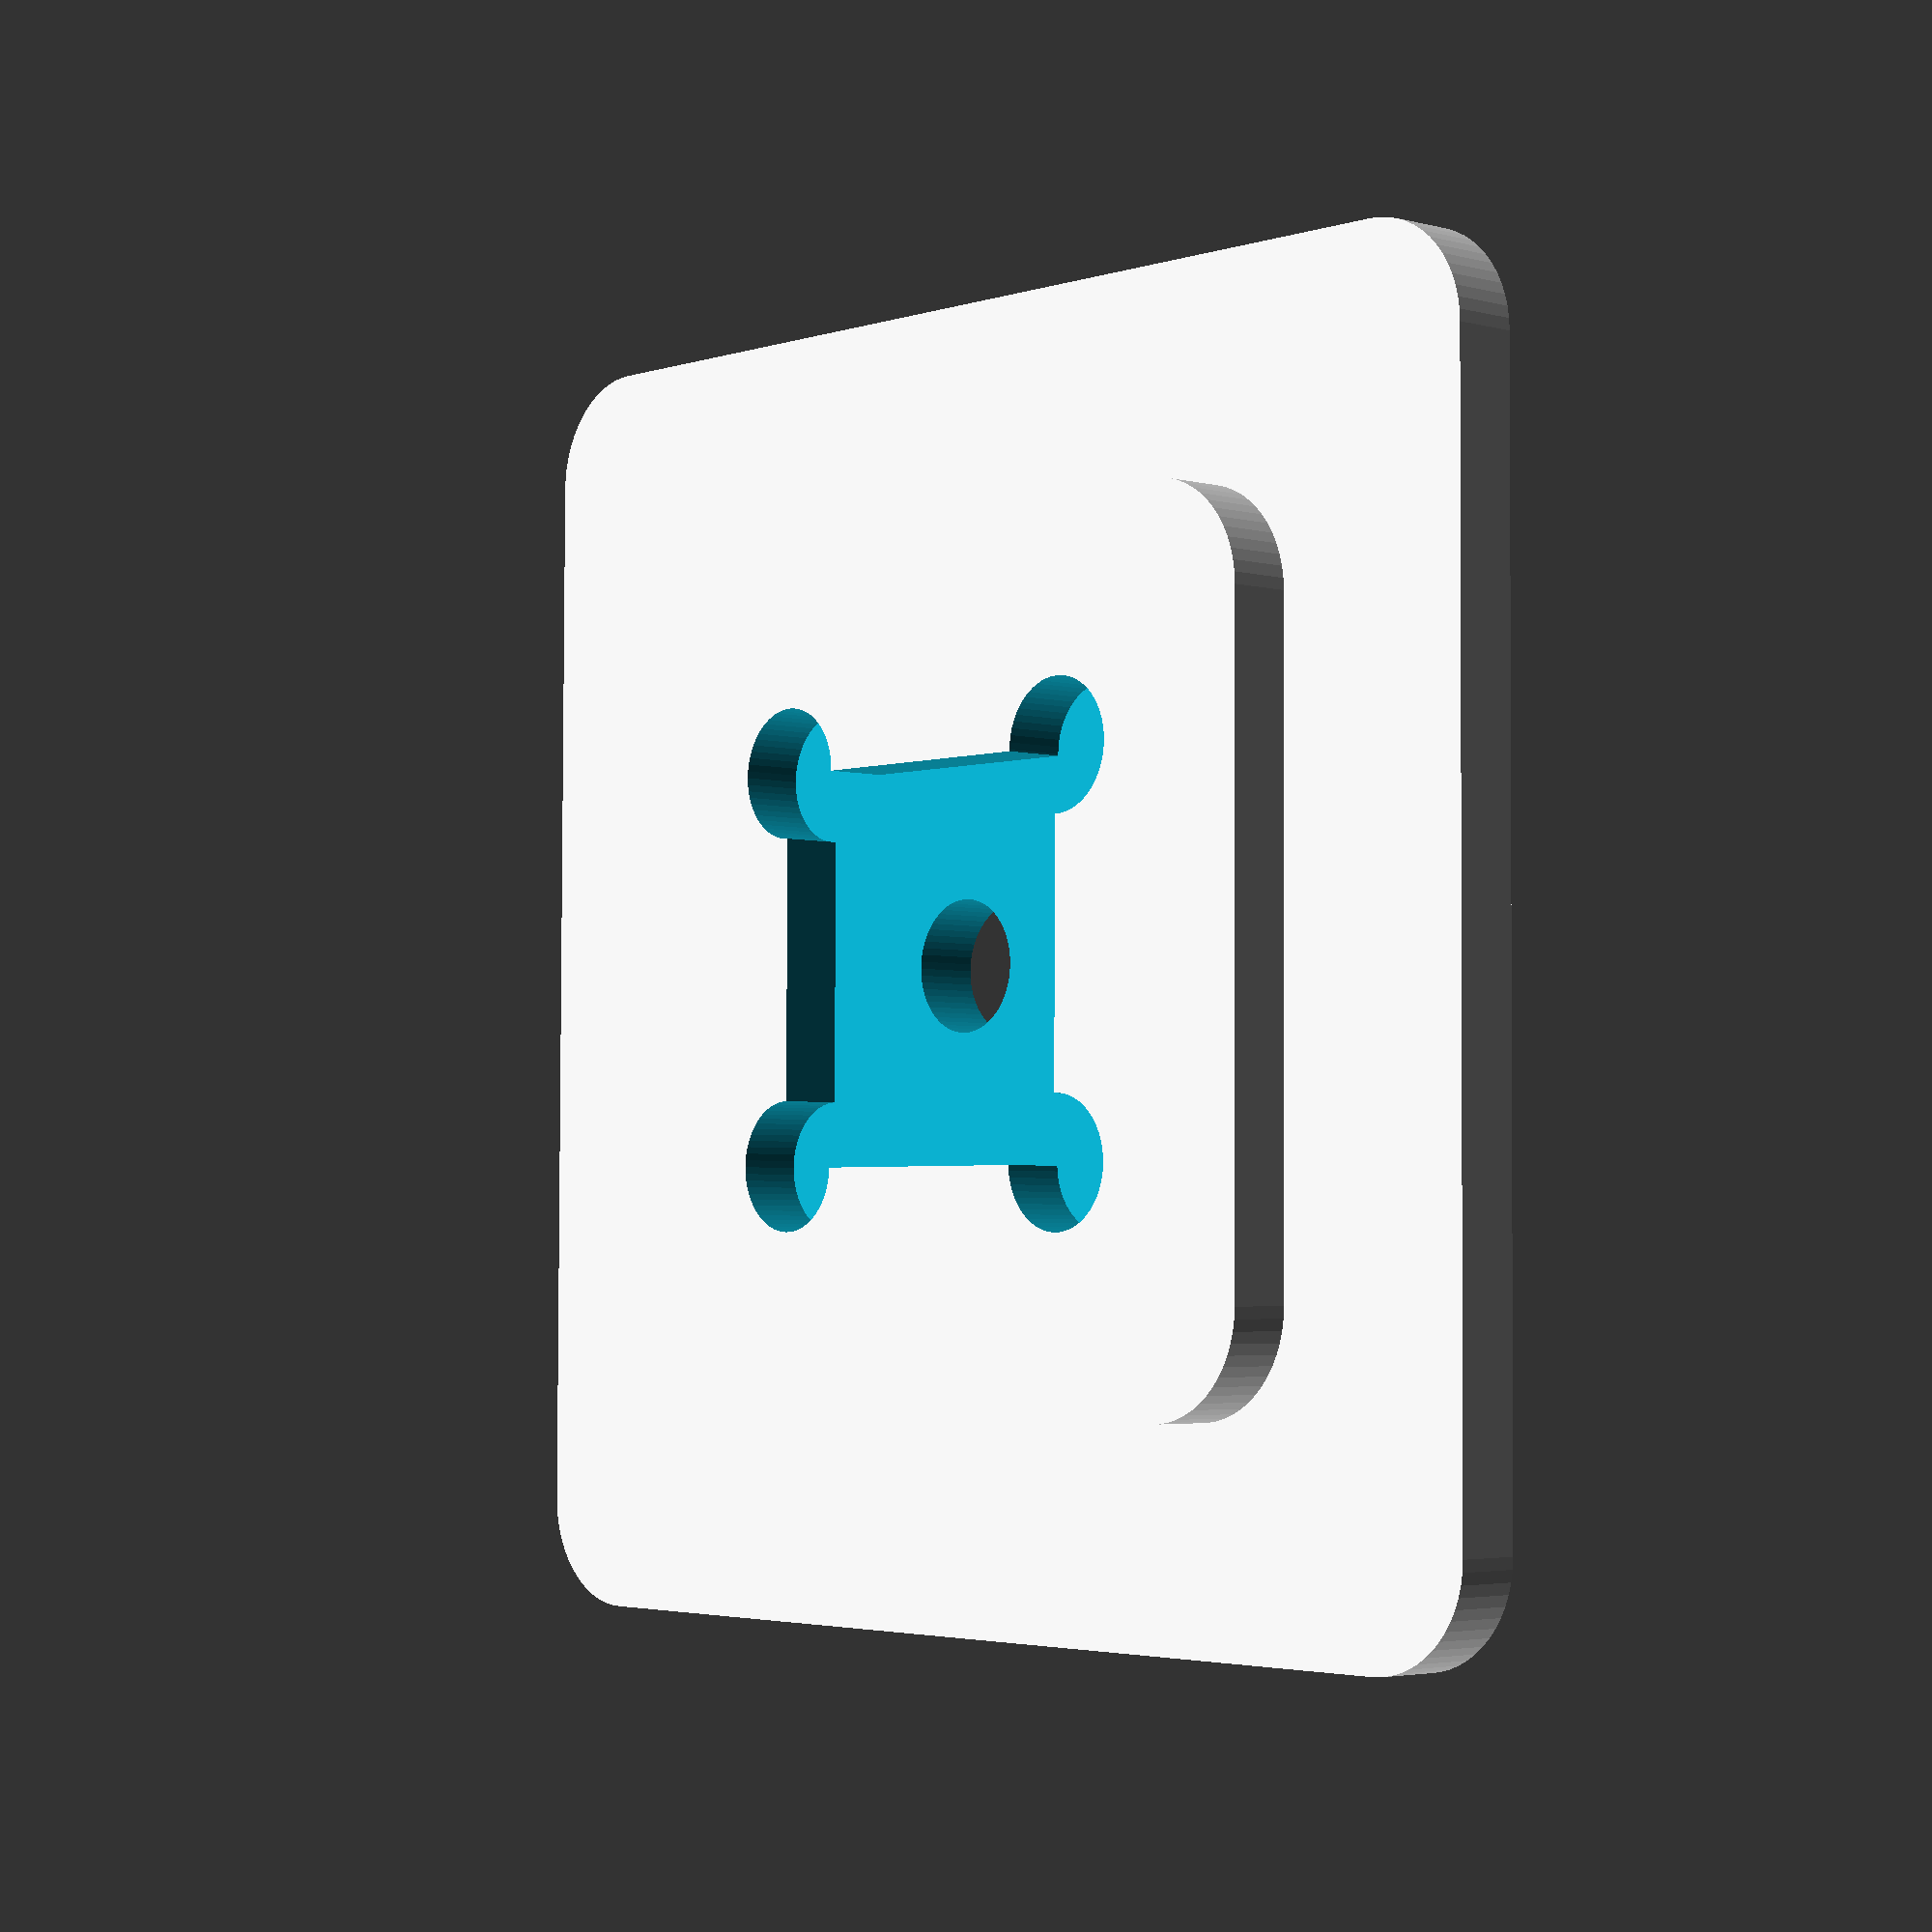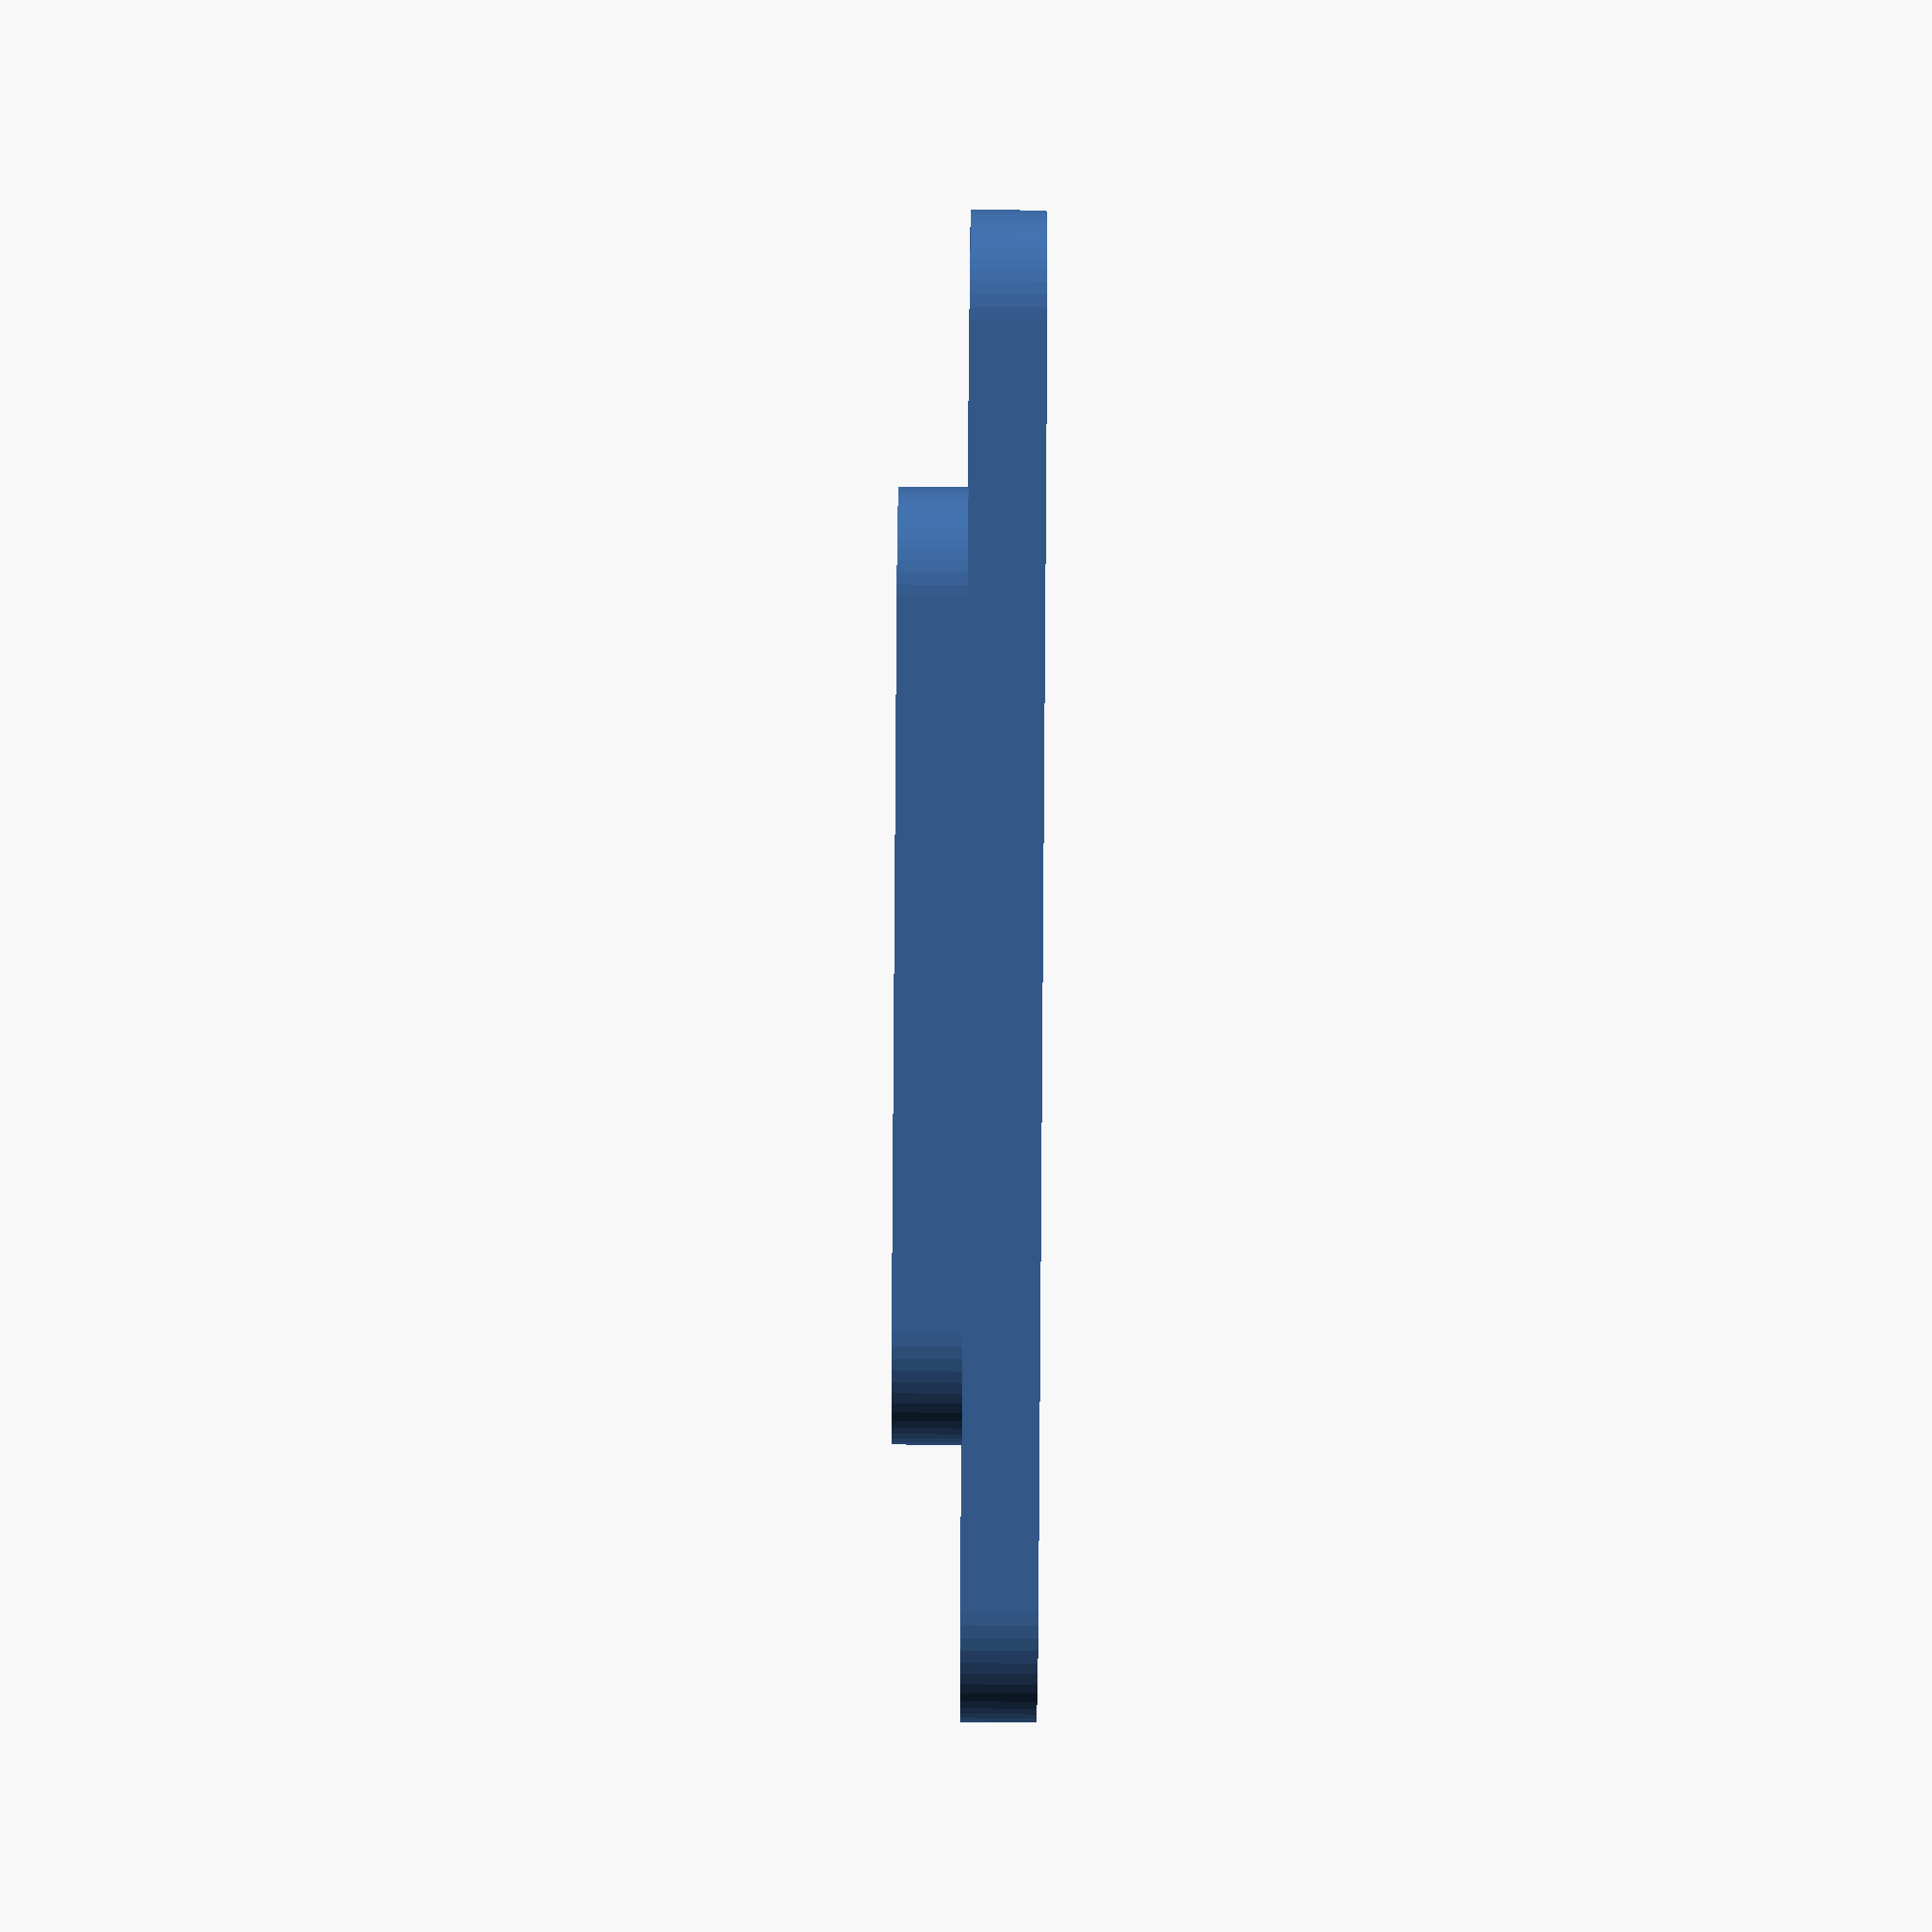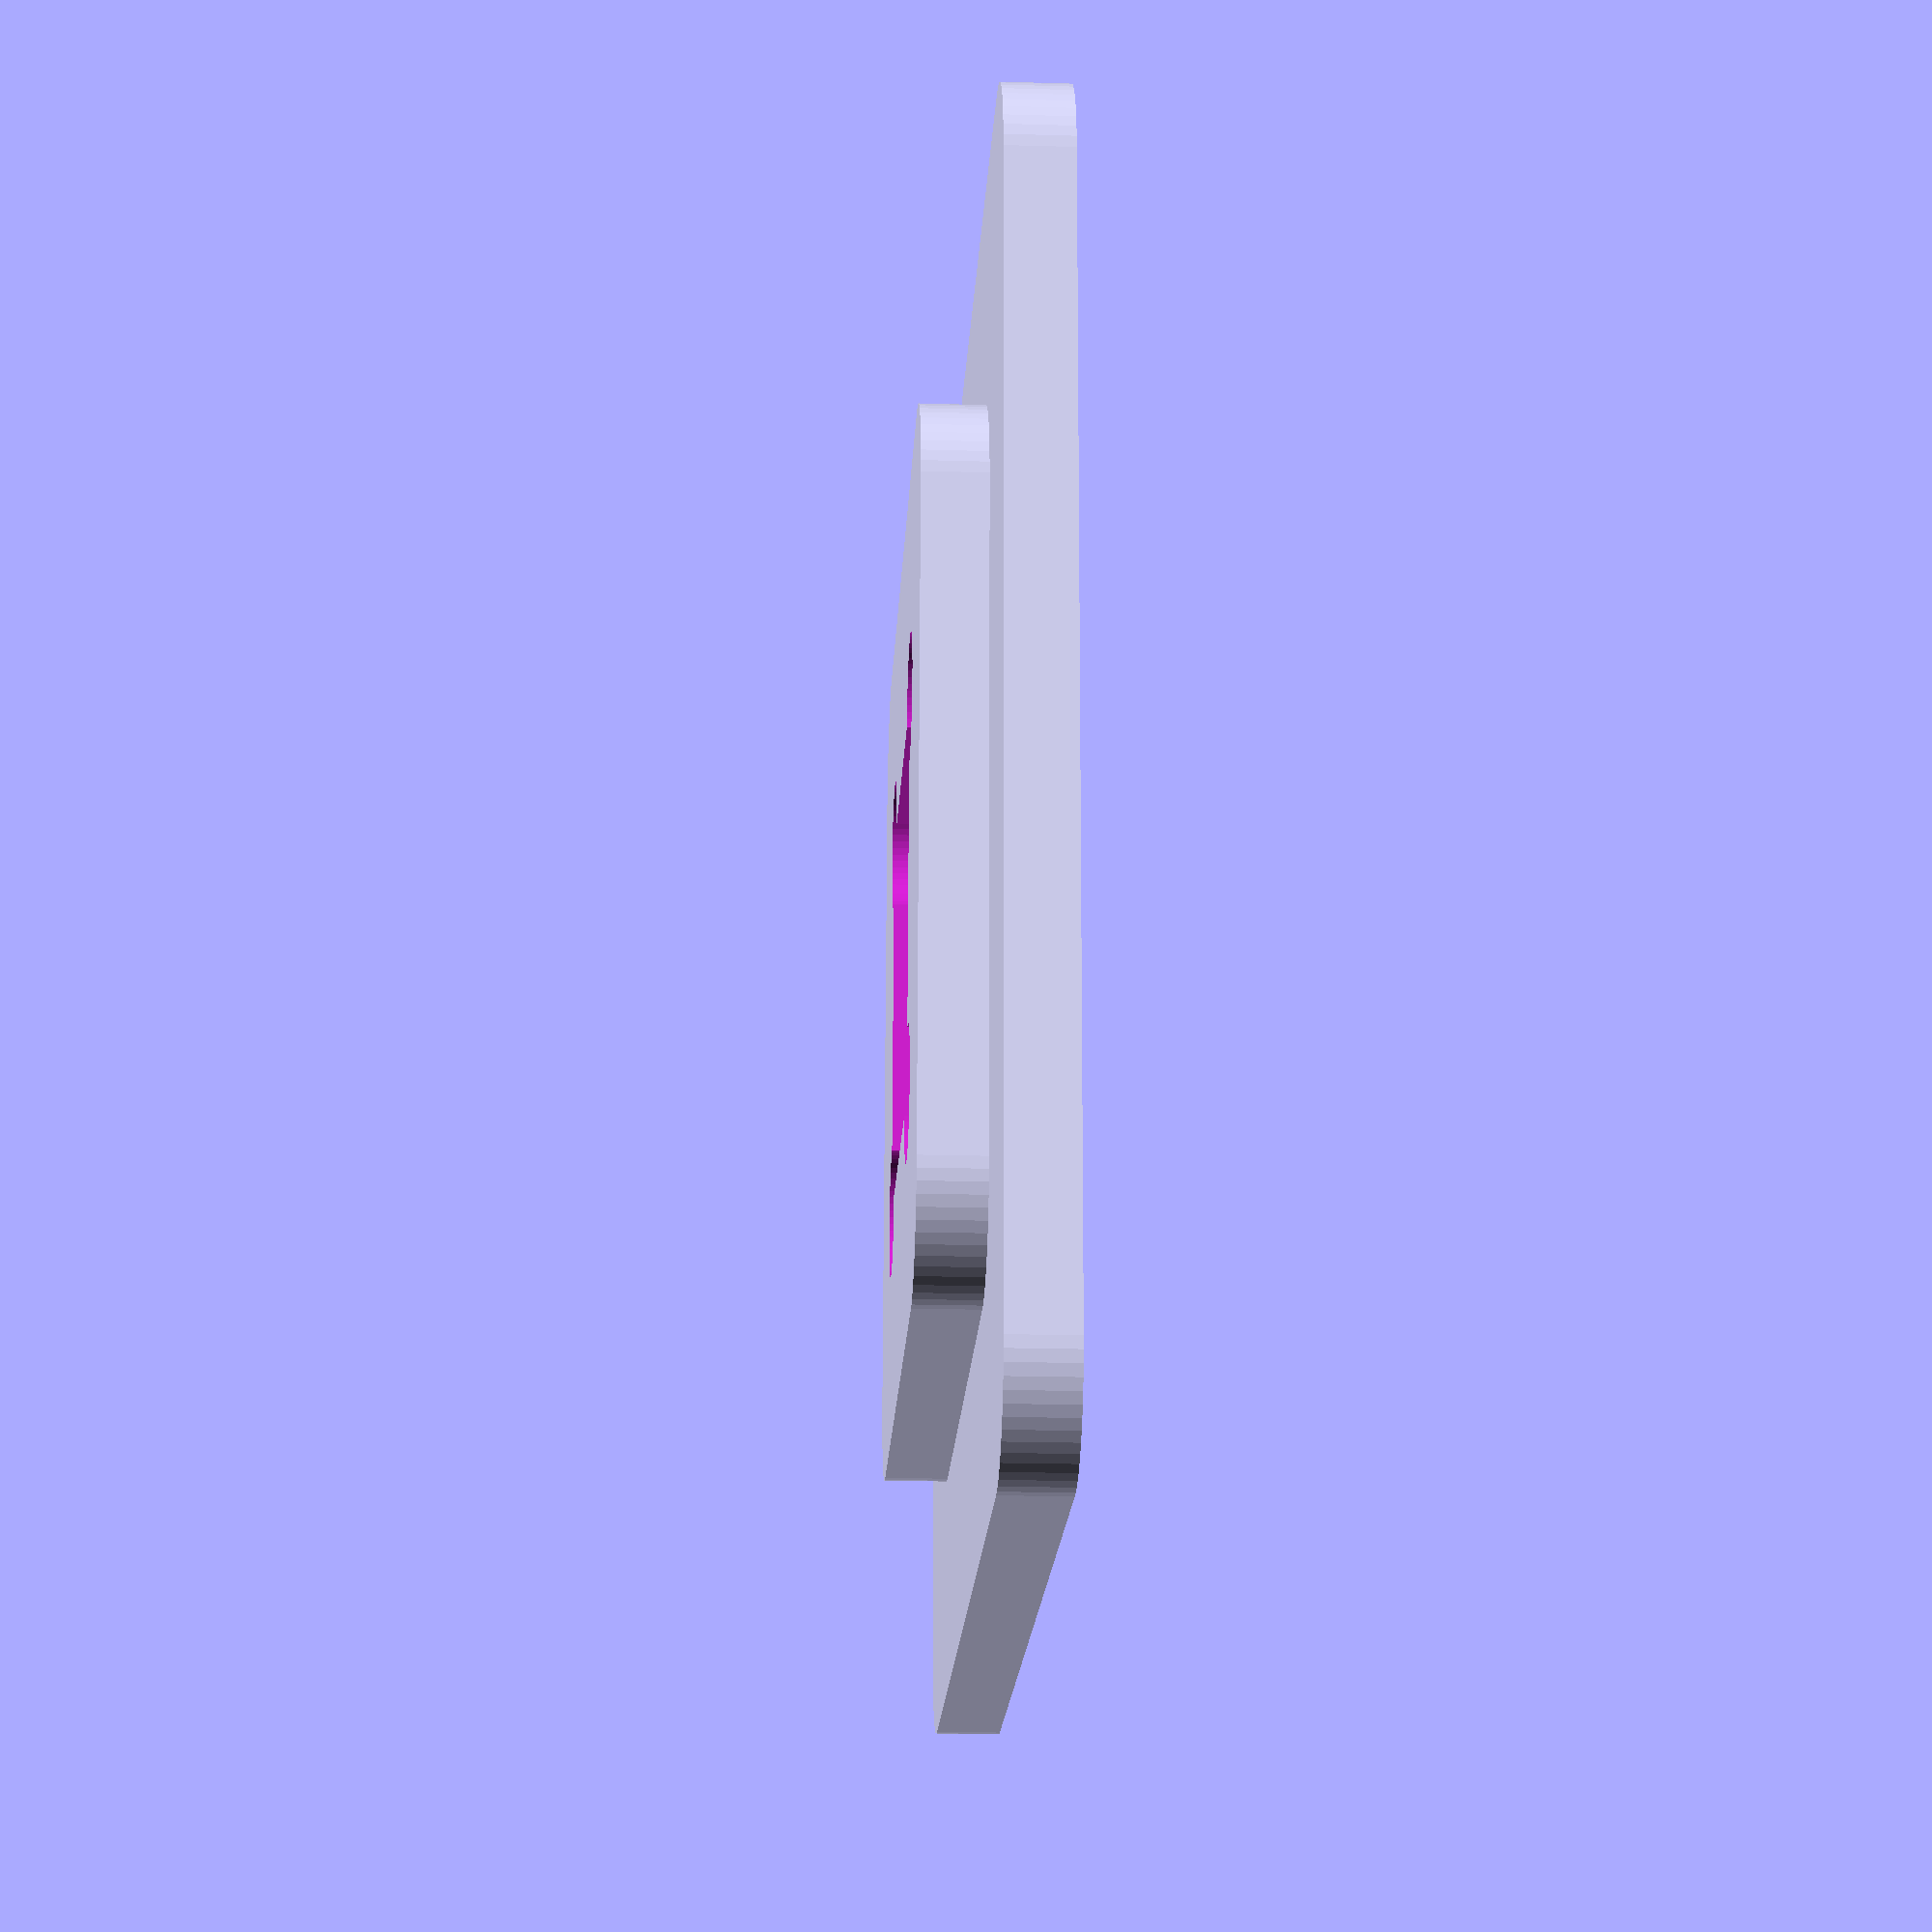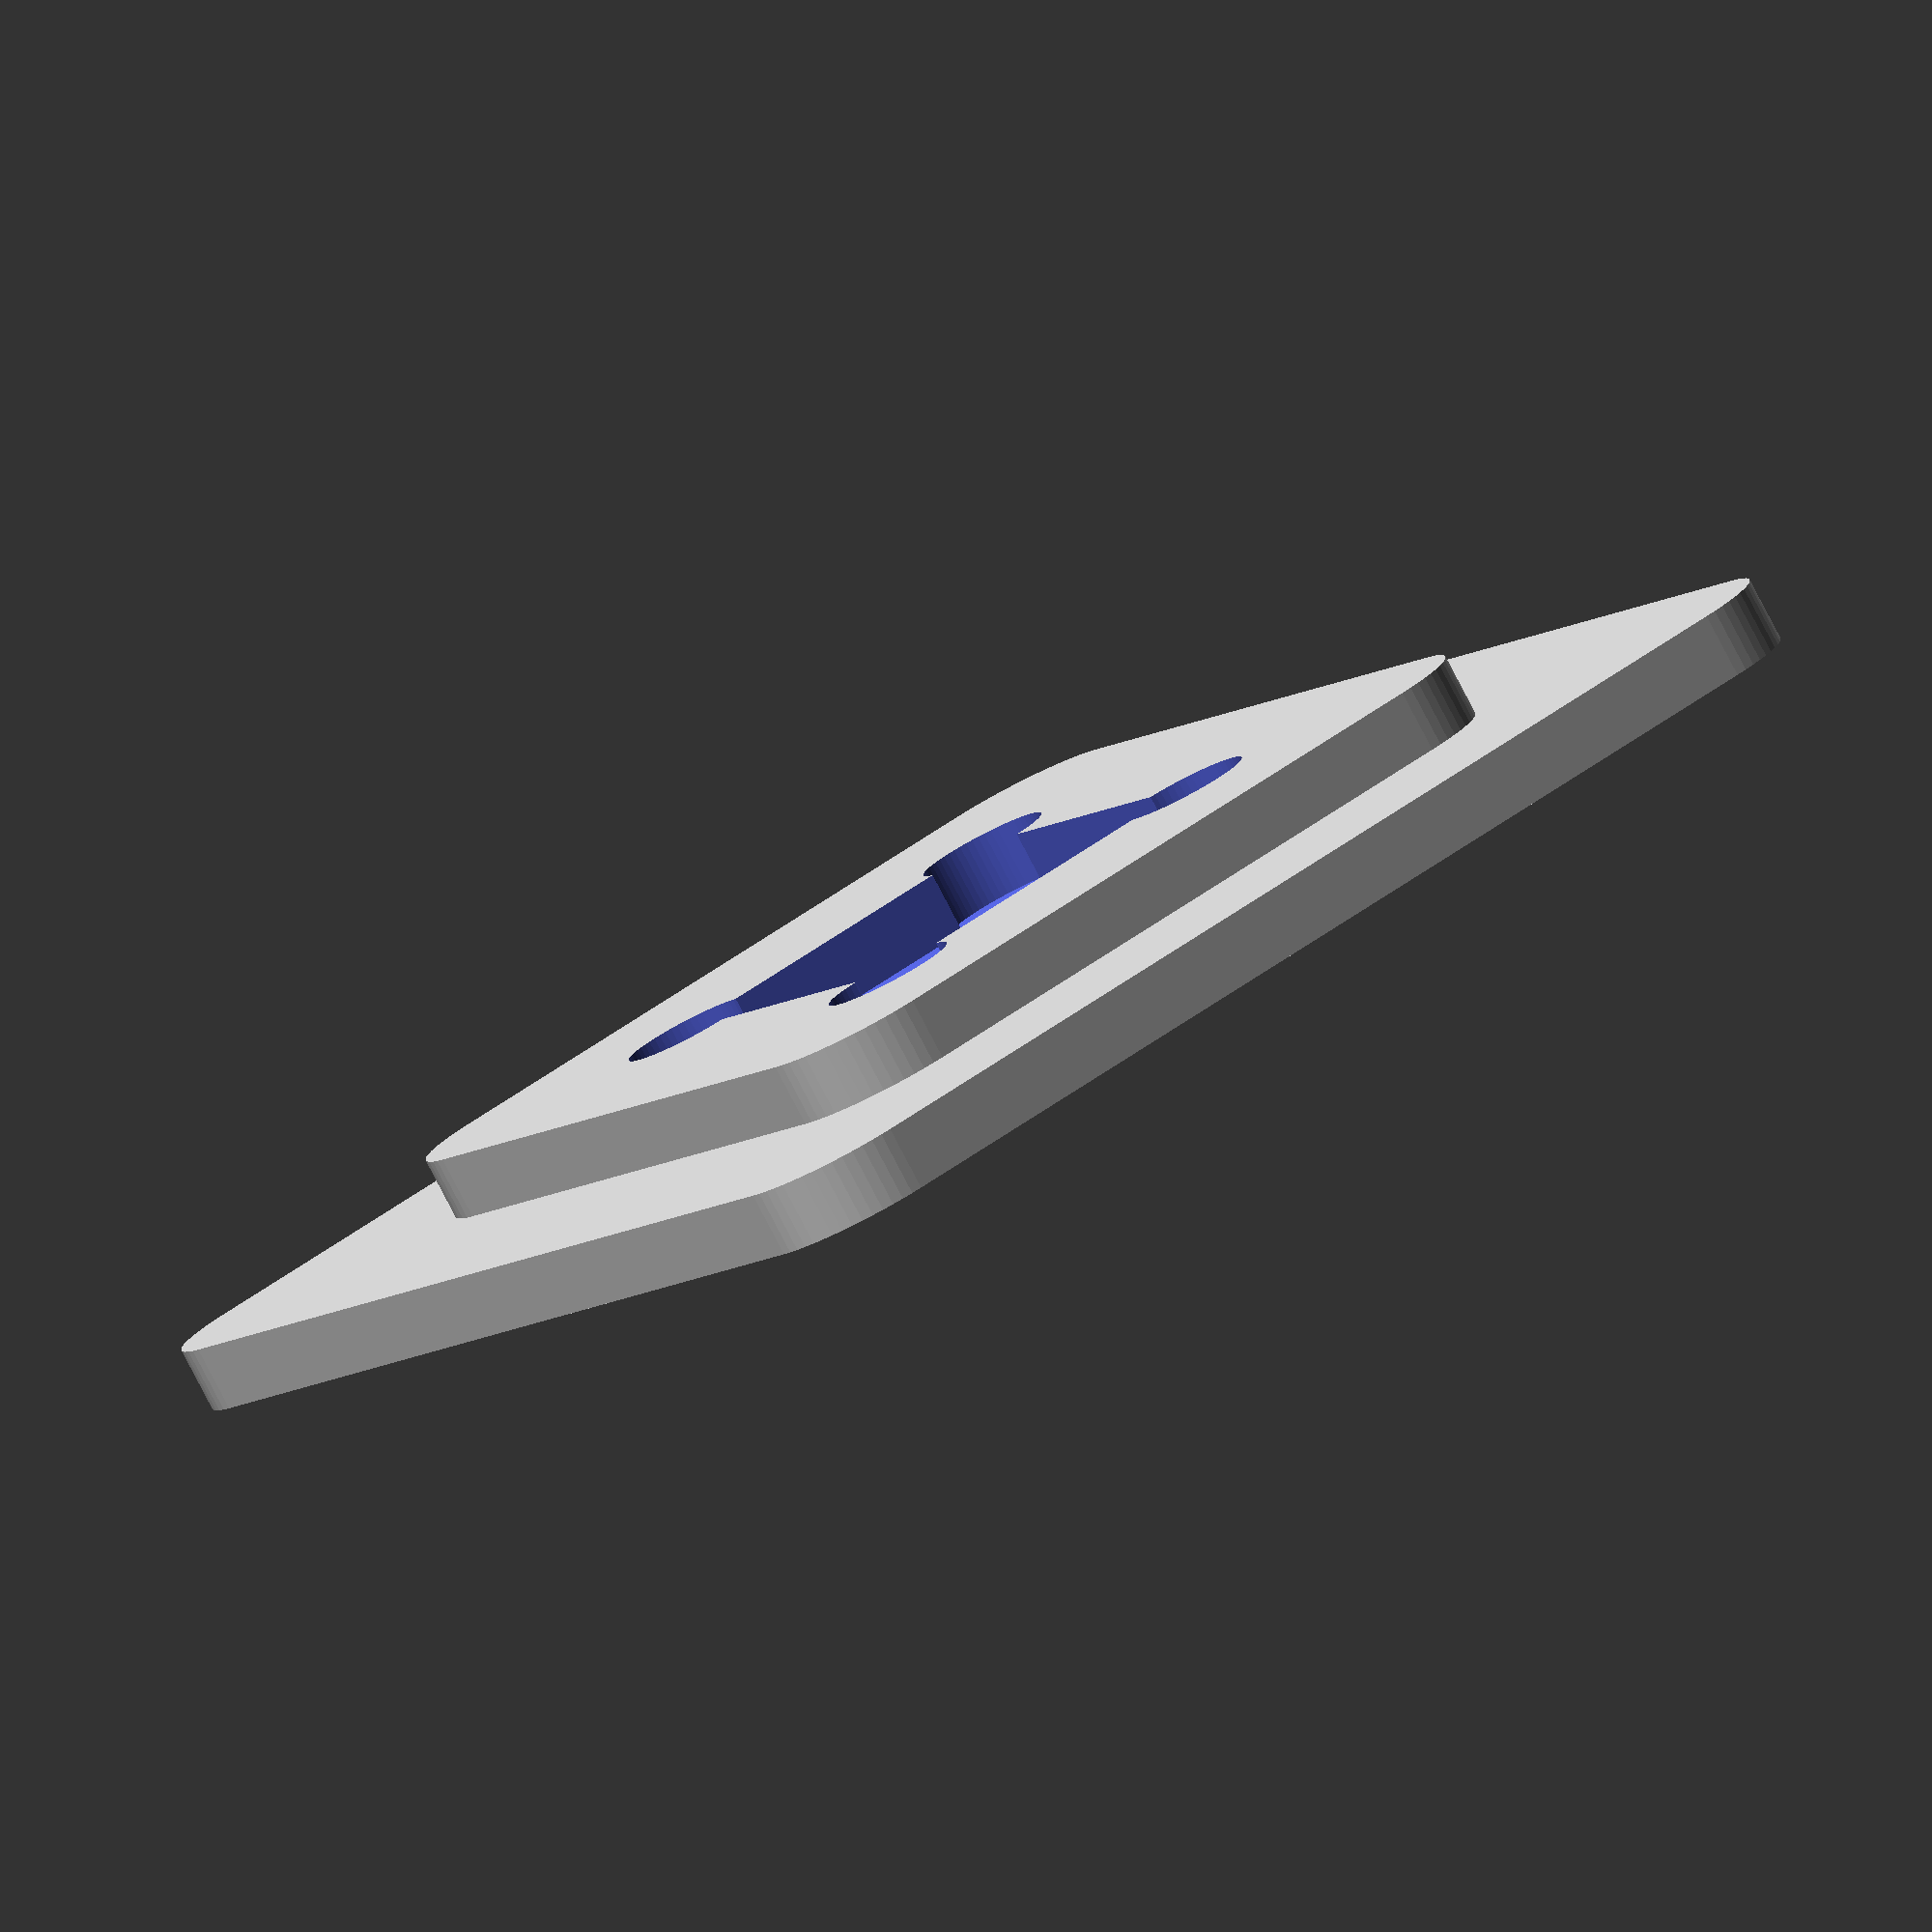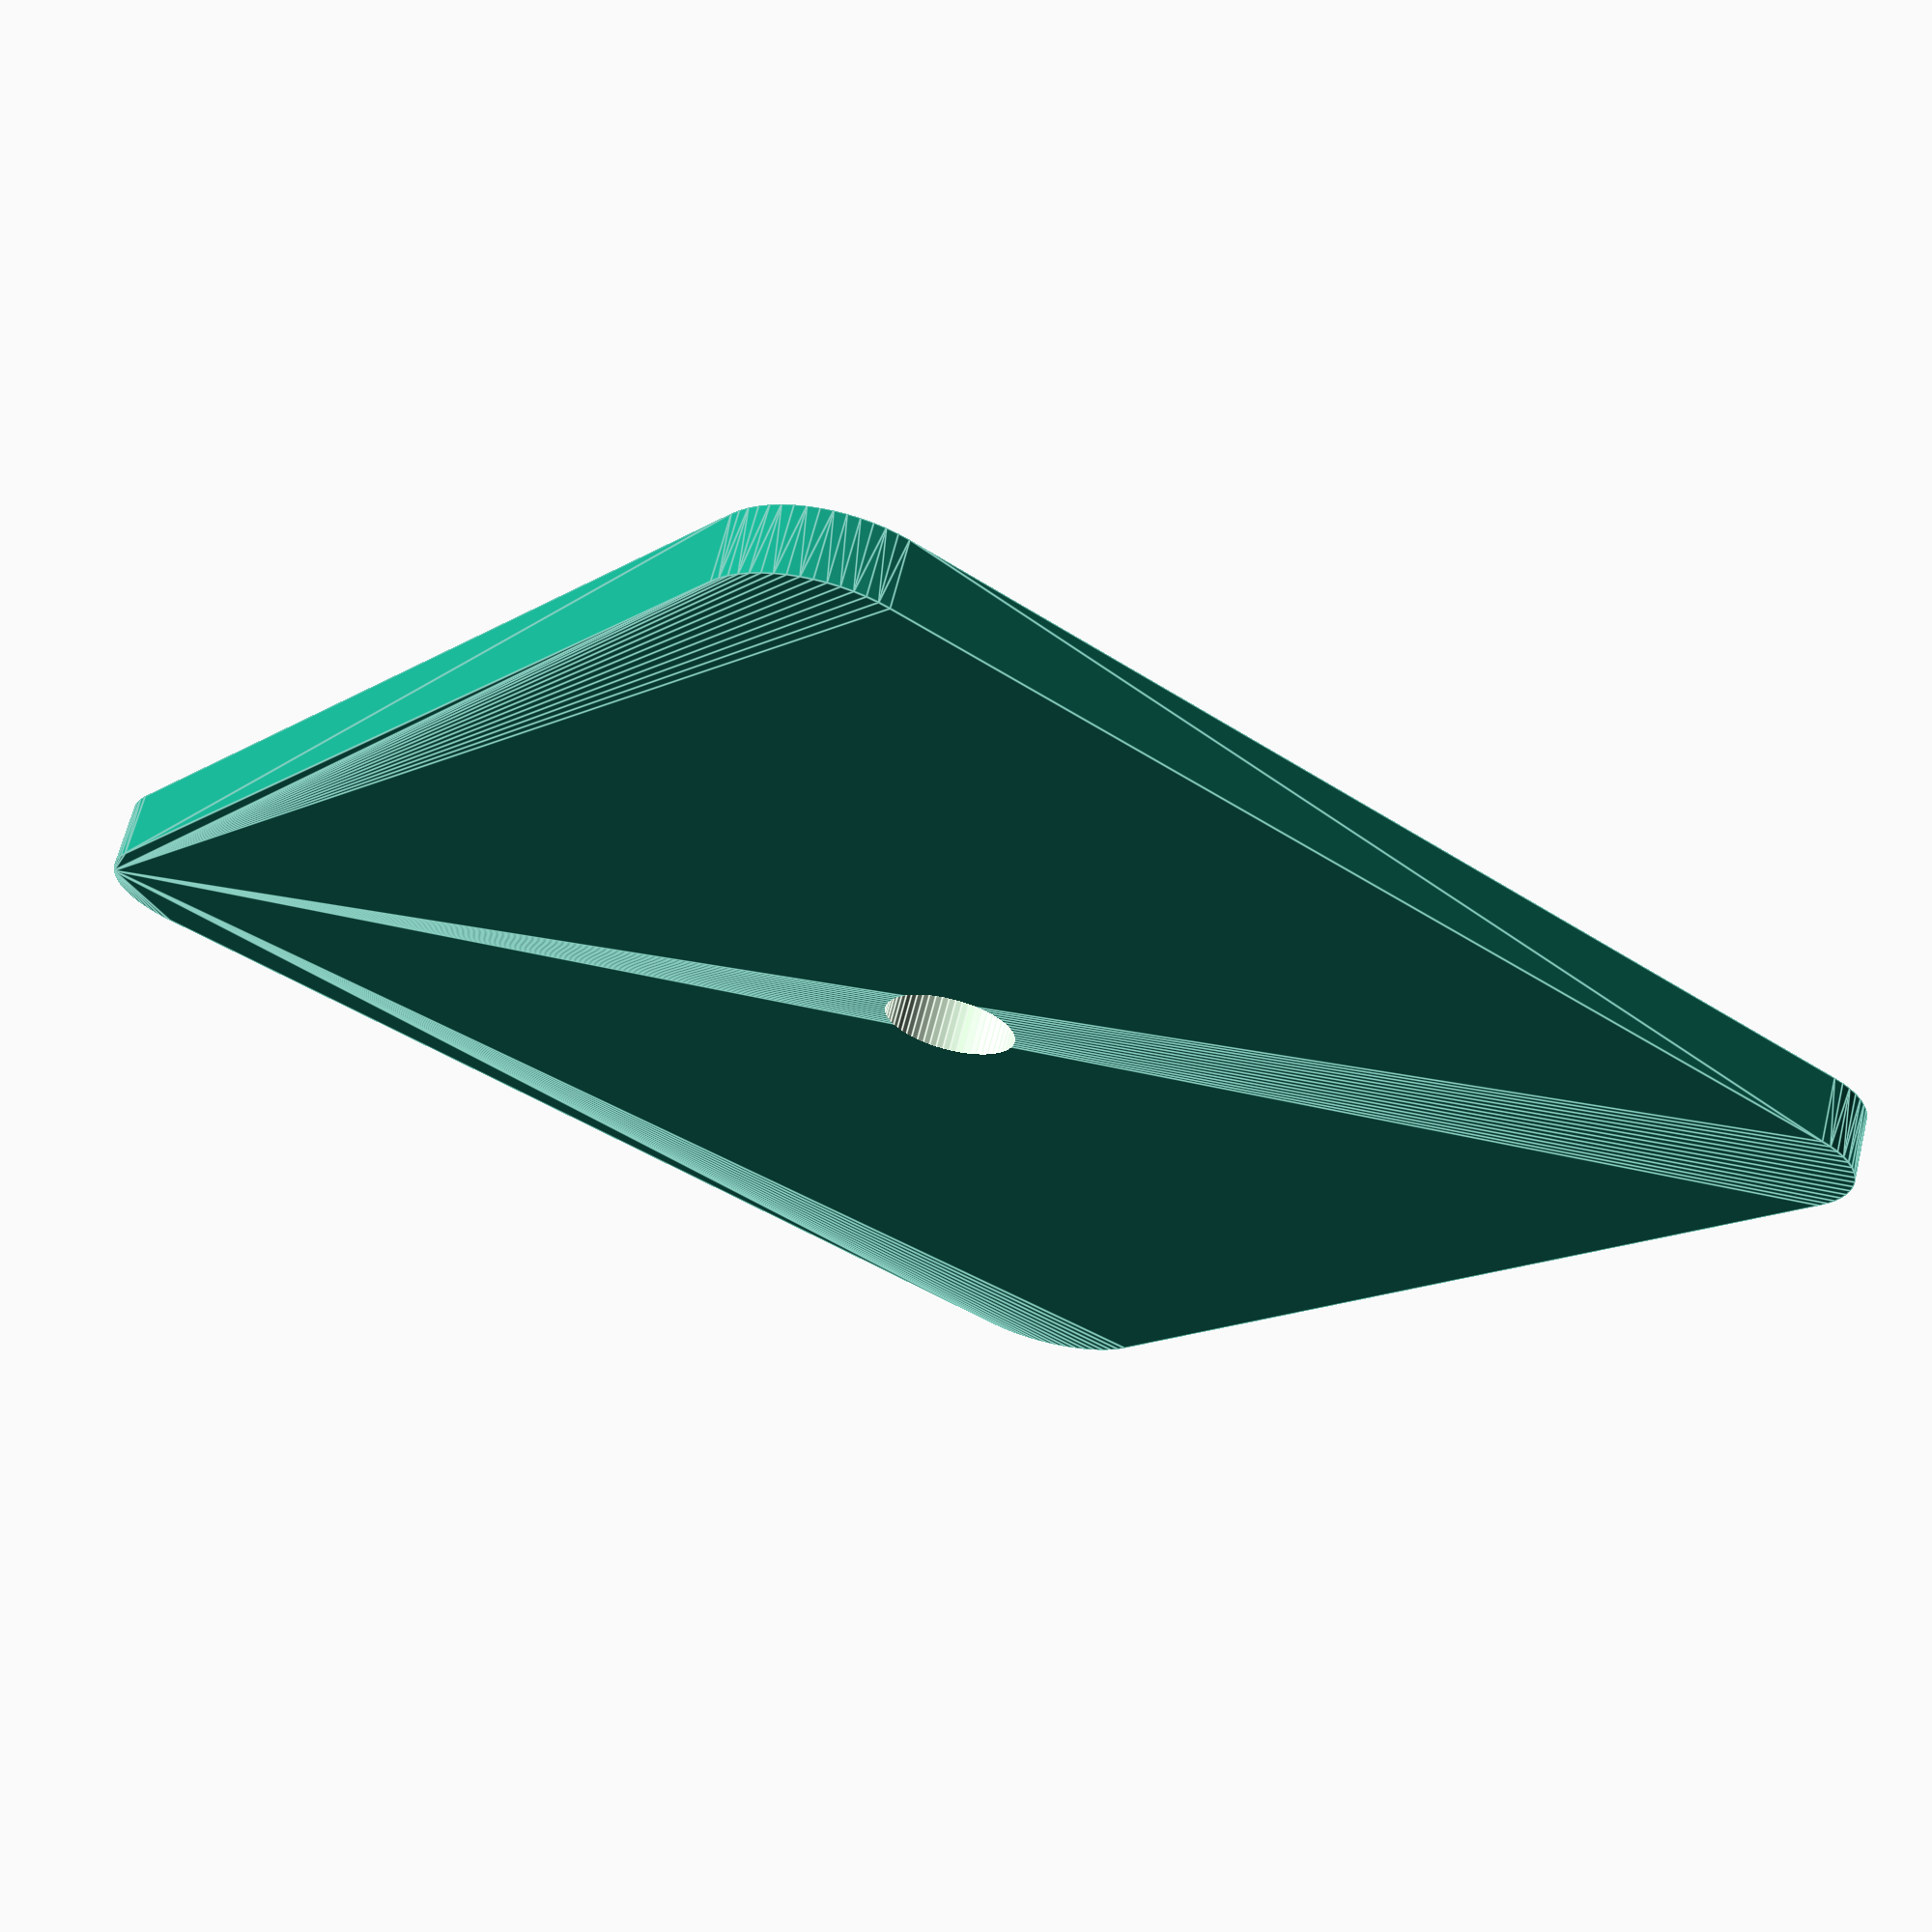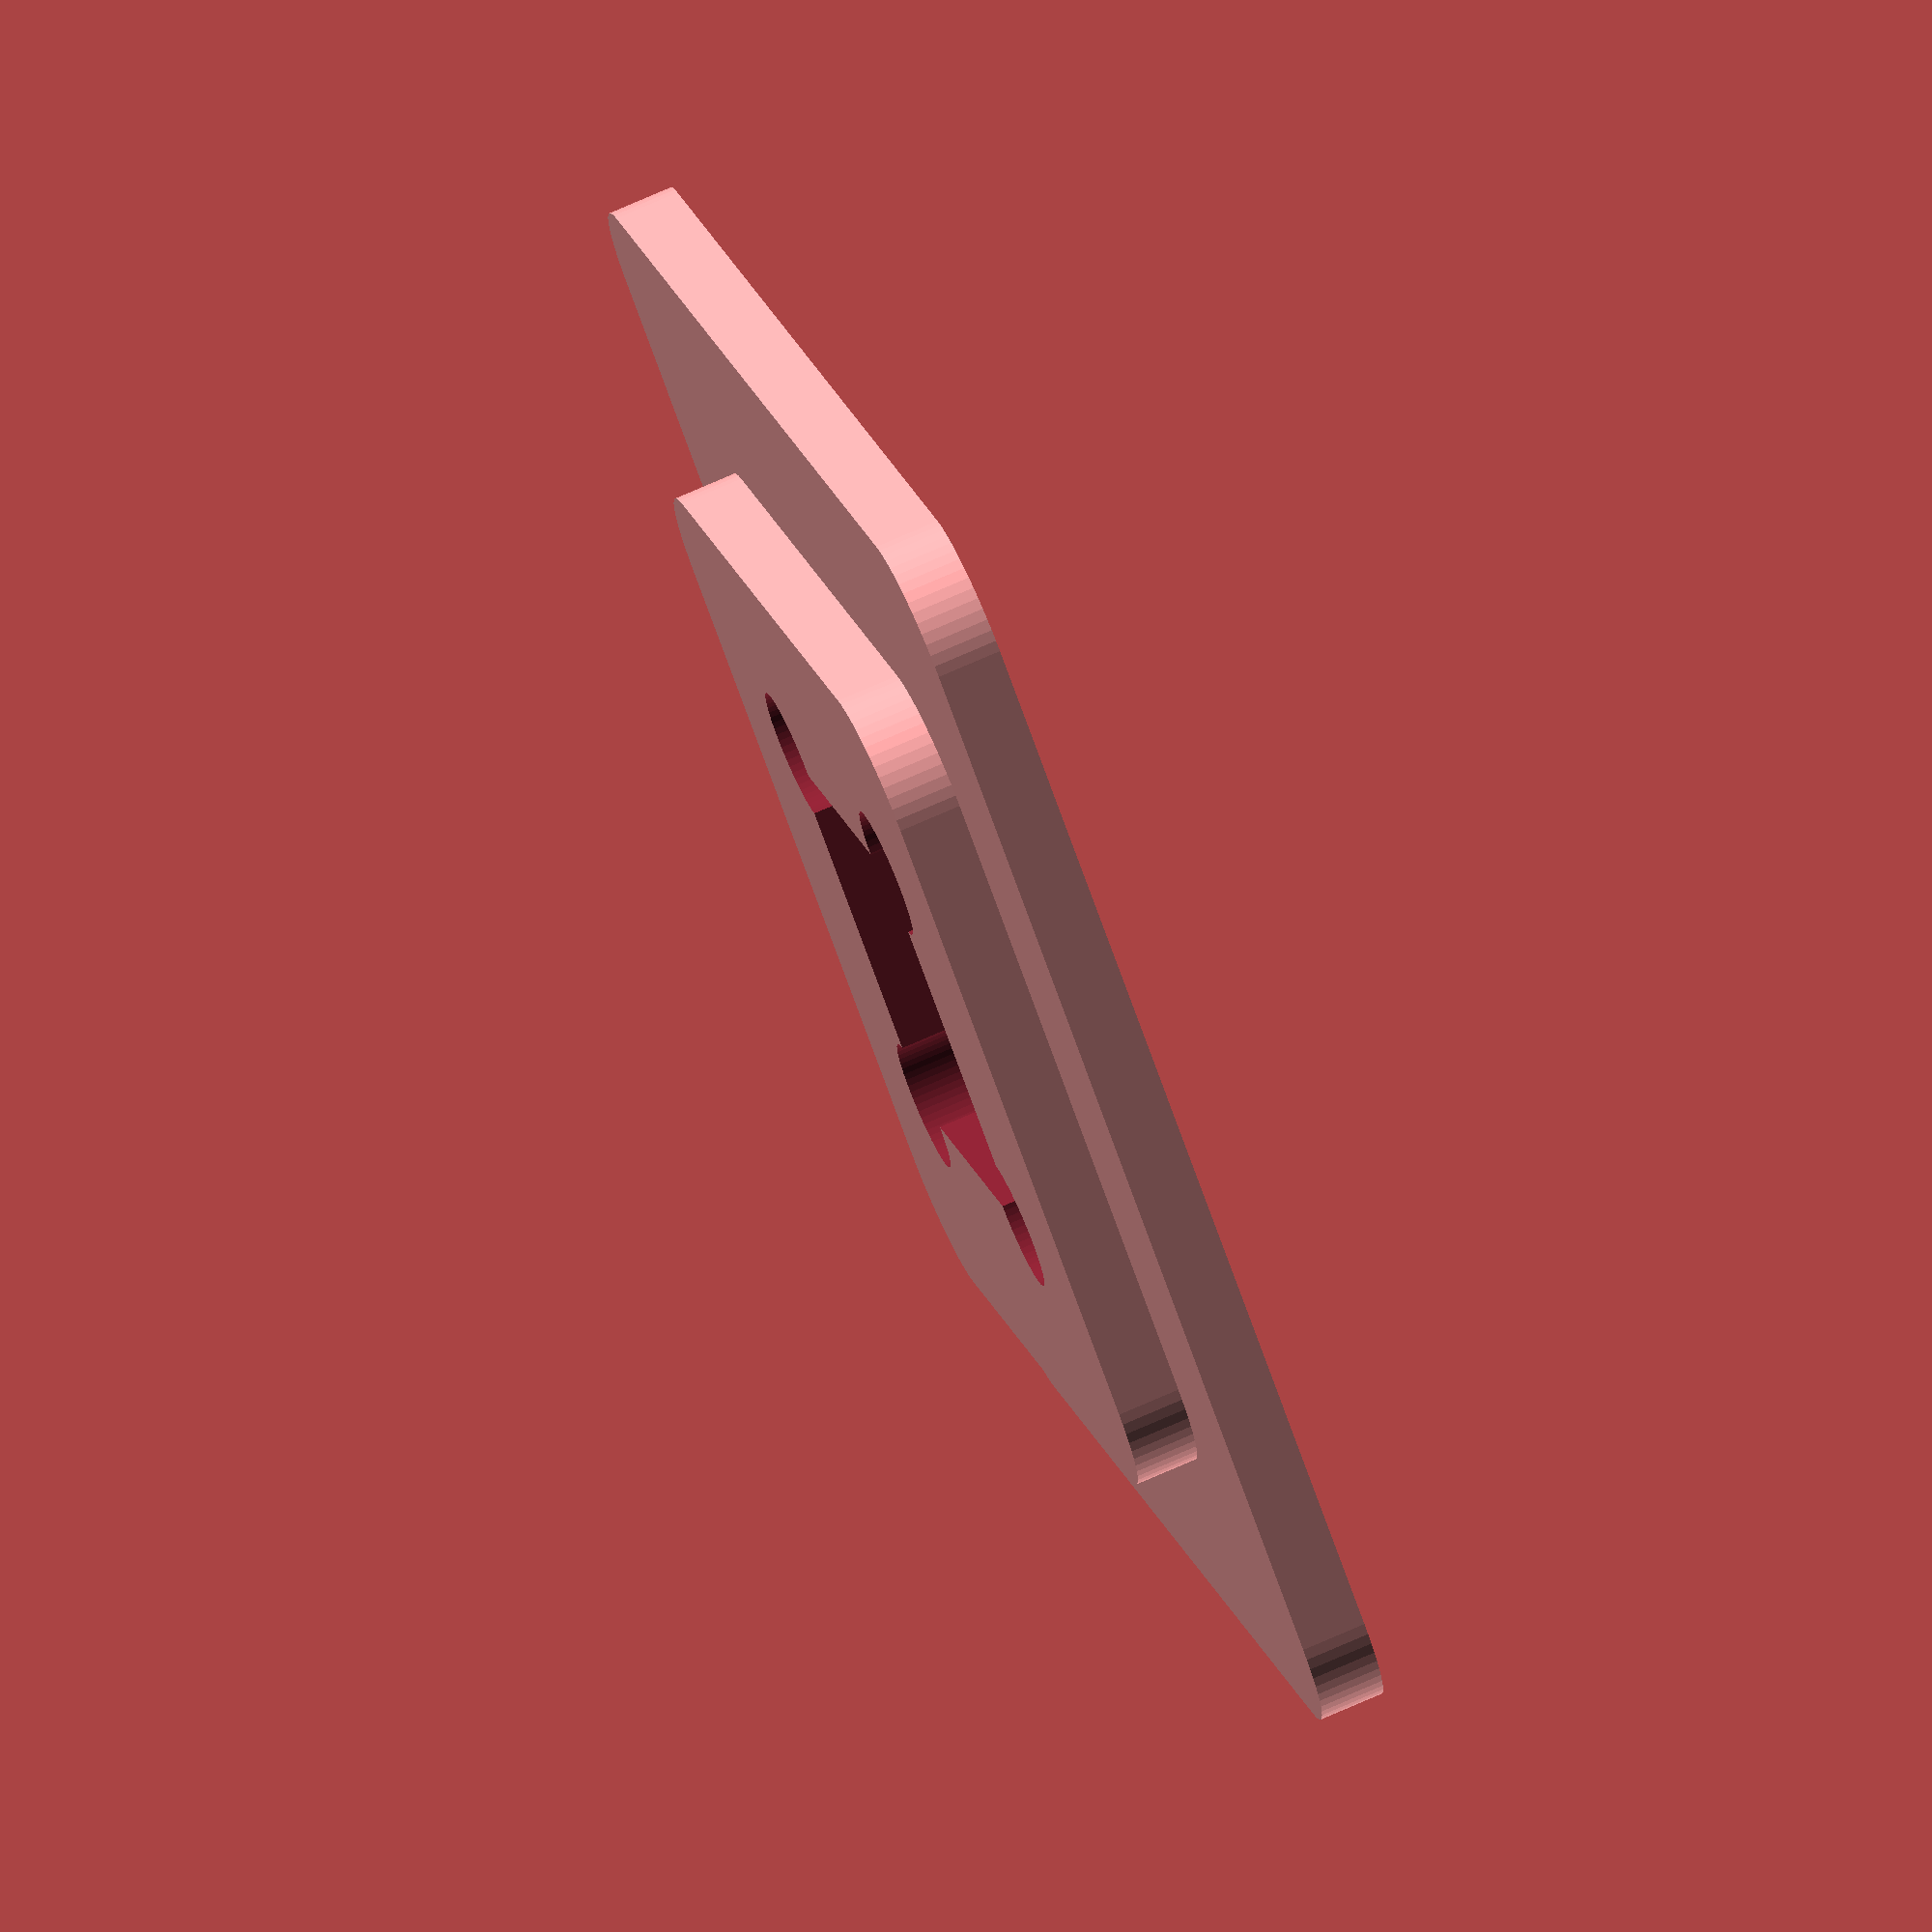
<openscad>
$fn=60;
difference() {
	union() {
		// Form the base
		hull() {
			cylinder(h=3, r=5);
			translate([50, 0, 0])
			cylinder(h=3, r=5);
			translate([0, 50, 0])
			cylinder(h=3, r=5);
			translate([50, 50, 0])
			cylinder(h=3, r=5);
			}
		// Form the stepped "stage"
		translate([10, 10, 2.9])
		hull() {
			cylinder(h=3, r=5);
			translate([30, 0, 0])
			cylinder(h=3, r=5);
			translate([0, 30, 0])
			cylinder(h=3, r=5);
			translate([30, 30, 0])
			cylinder(h=3, r=5);
		}
	}
	union() {
	translate([25, 25, 13]) {
		// Hole for the keycap seat
		cube([18.05, 18.05, 20], center=true);
		translate([0, 0, -10])
		// Center hole
		cylinder(r=3, h=20, center=true);
	}
	// Corner relief for keycap
	translate([16.05, 16.05, 3]) {
		cylinder(h=3, r=3);
		translate([18.05, 0, 0])
		cylinder(h=3, r=3);
		translate([0, 18.05, 0])
		cylinder(h=3, r=3);
		translate([18.05, 18.05, 0])
		cylinder(h=3, r=3);
		}
	}
}

</openscad>
<views>
elev=3.5 azim=0.3 roll=48.2 proj=p view=solid
elev=262.5 azim=82.5 roll=90.4 proj=p view=wireframe
elev=21.9 azim=2.7 roll=87.1 proj=p view=solid
elev=81.7 azim=145.8 roll=27.6 proj=o view=wireframe
elev=293.4 azim=53.4 roll=194.0 proj=p view=edges
elev=285.5 azim=215.5 roll=66.3 proj=o view=wireframe
</views>
